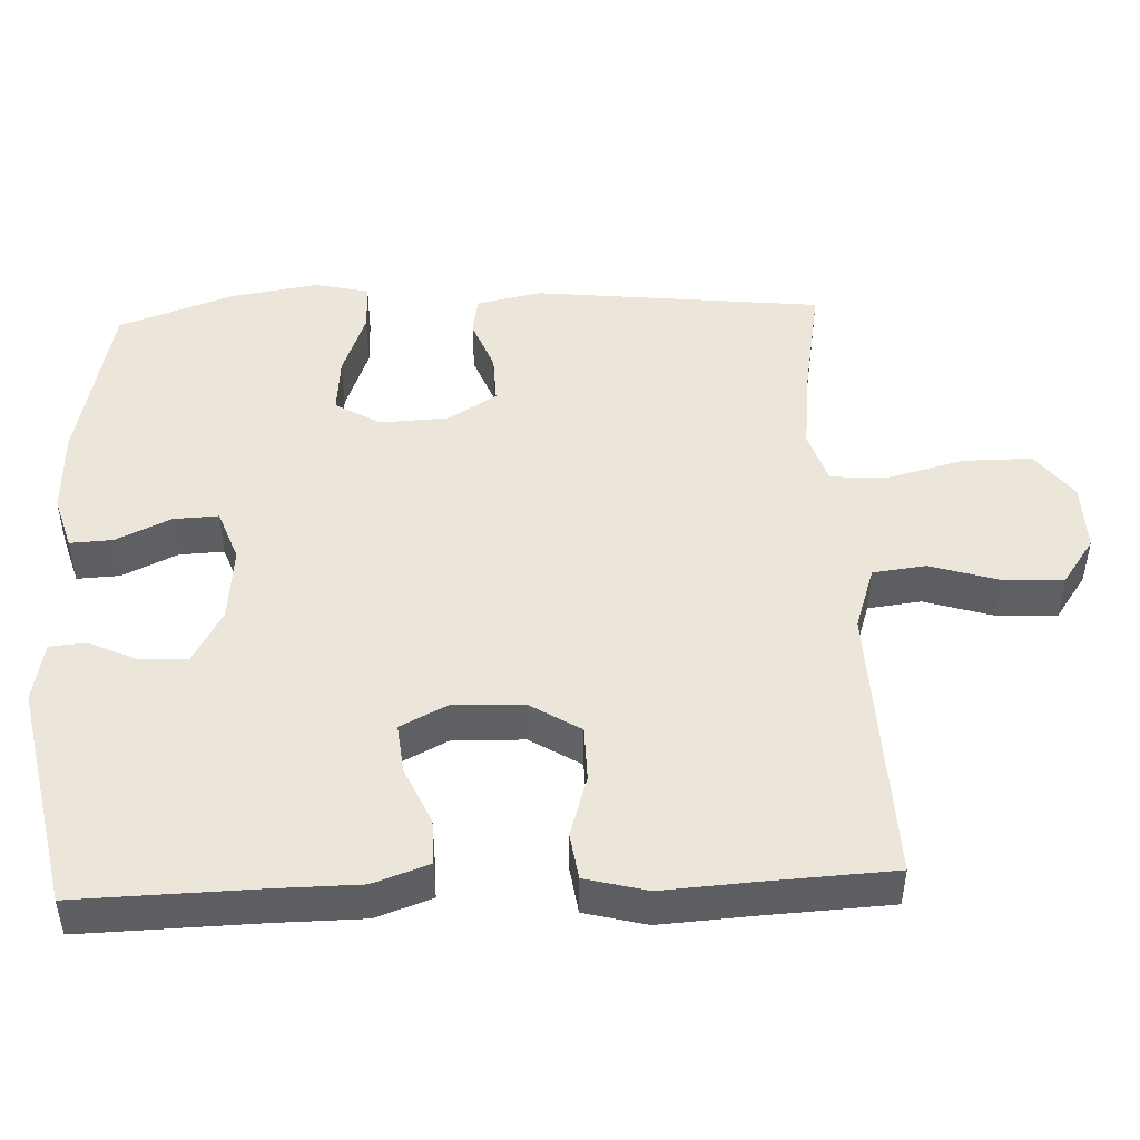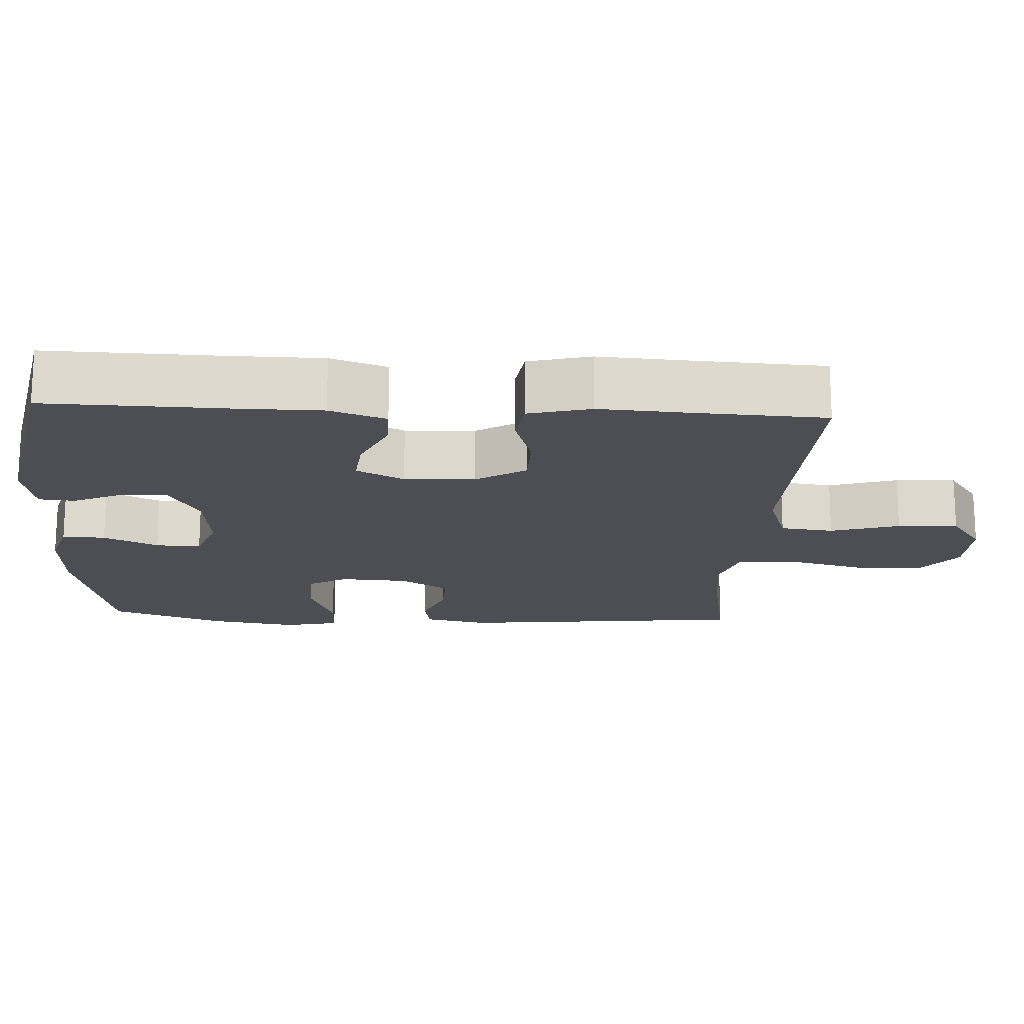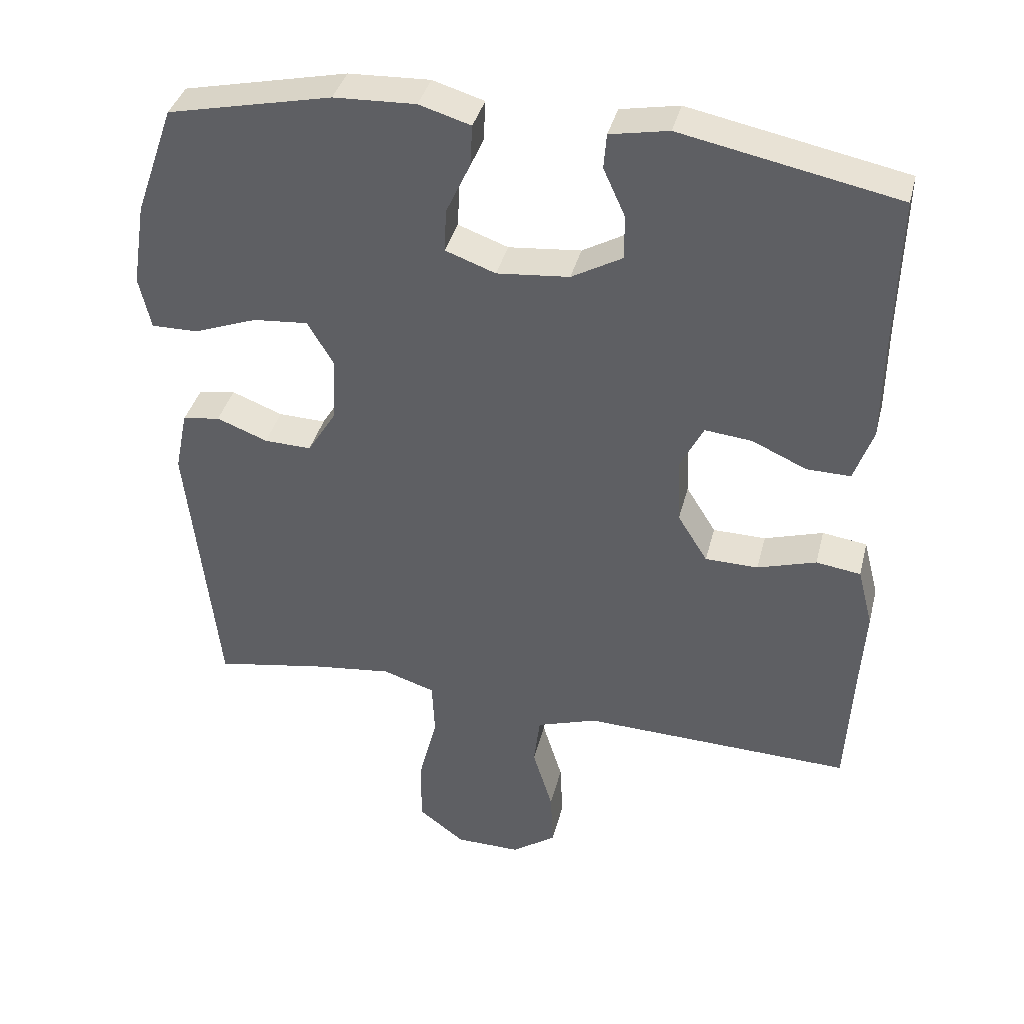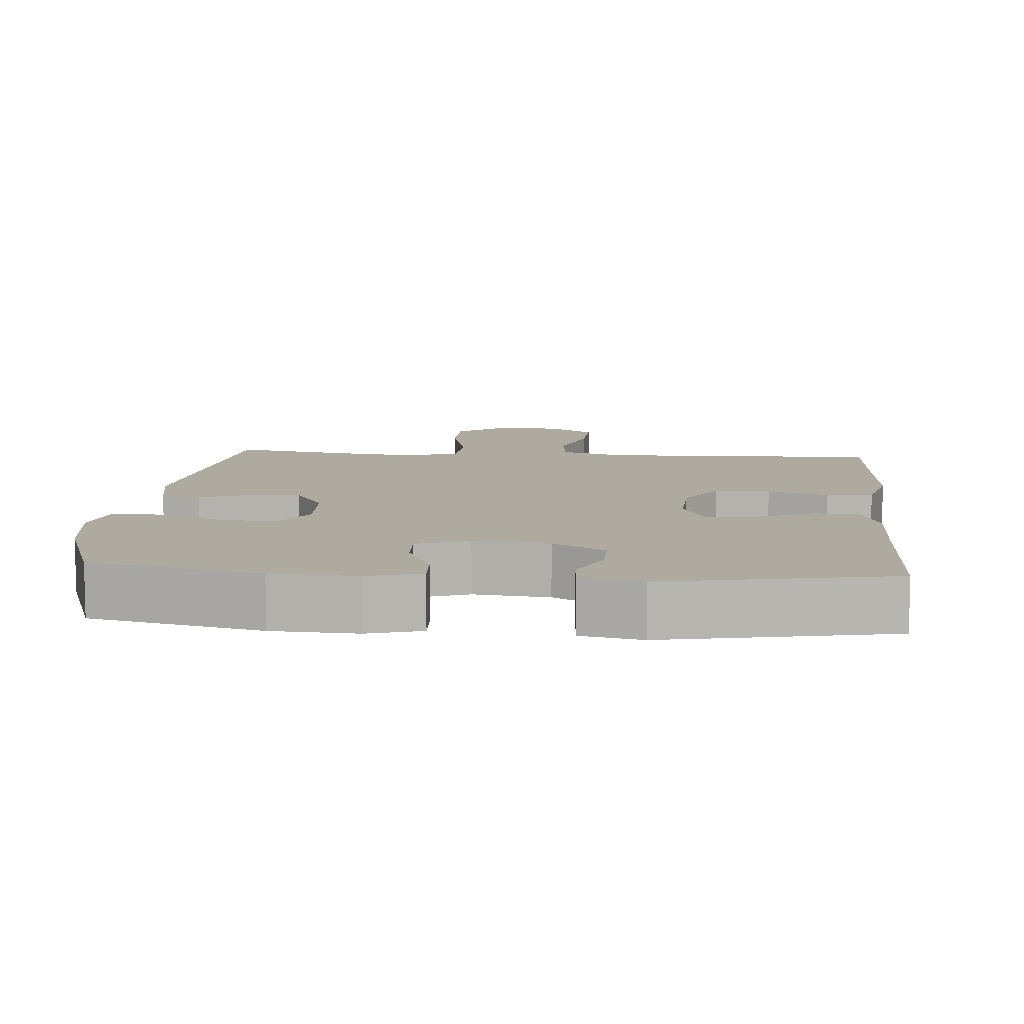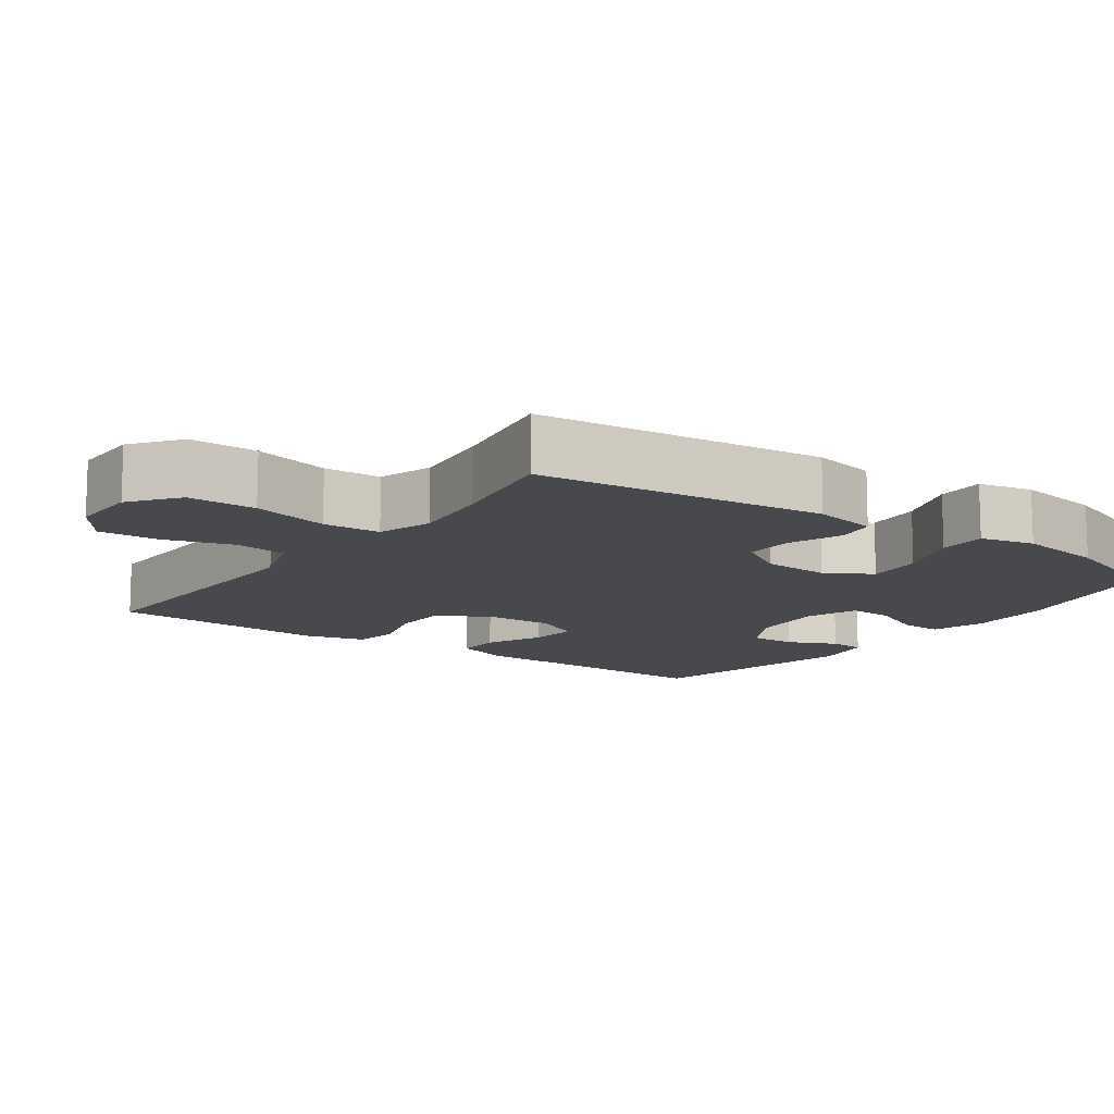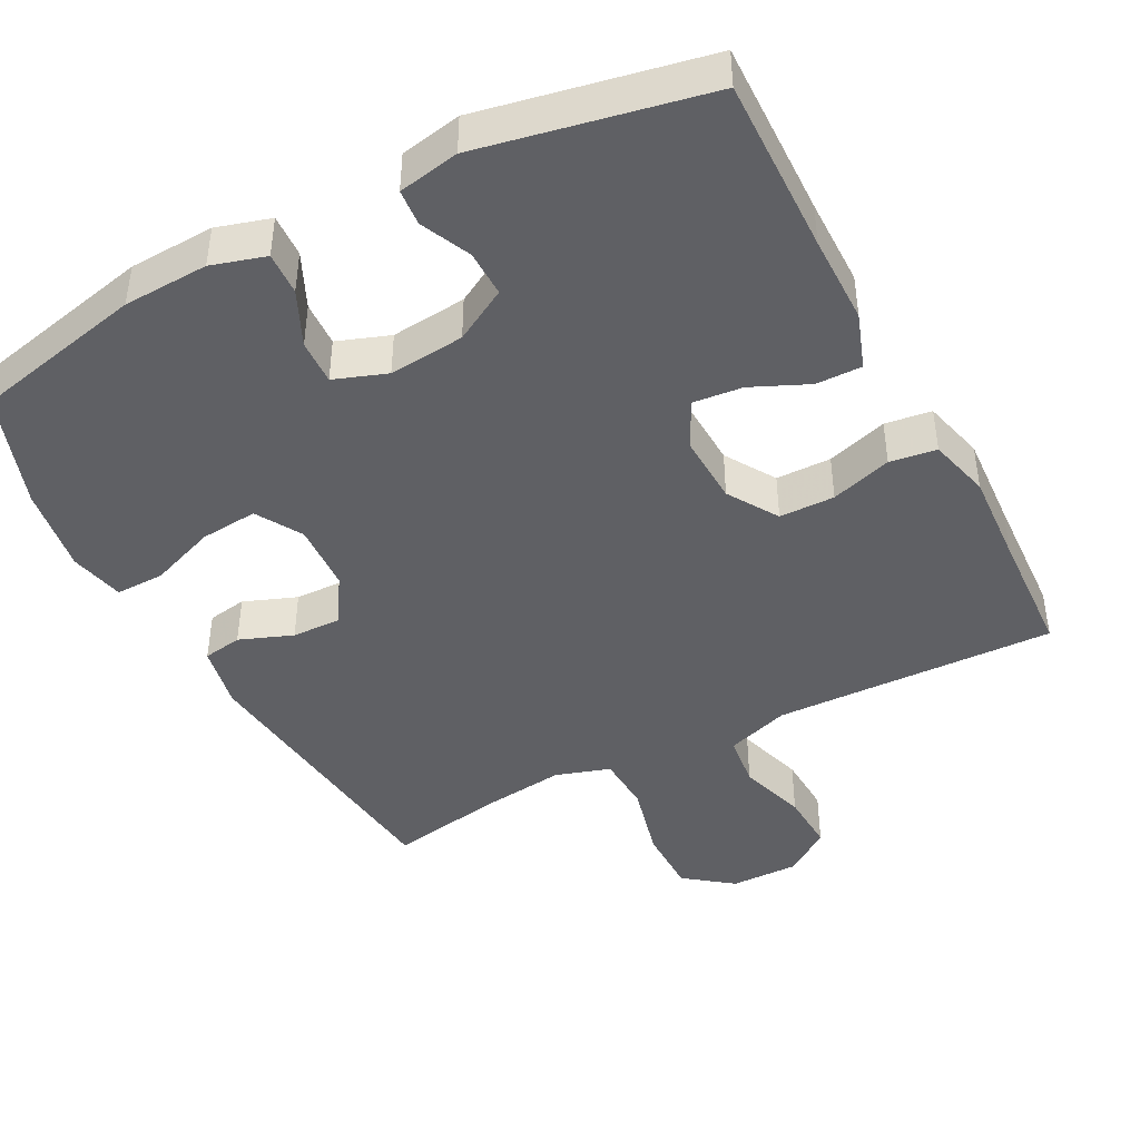
<metadata>
{"format":"obj","ext":"obj","renderer":"f3d","projection":"perspective","resolution":1024,"background":"white","views":[{"elev":47.5,"azim":87.5,"up":"+Y"},{"elev":-17.4,"azim":86.9,"up":"+Y"},{"elev":38.1,"azim":13.9,"up":"+Z"},{"elev":9.5,"azim":5.0,"up":"+Y"},{"elev":-12.2,"azim":-125.7,"up":"+Y"},{"elev":-43.6,"azim":27.7,"up":"+Y"}]}
</metadata>
<code>
v -0.5 0.07 -0.5
v -0.543 0.07 -0.103
v -0.525 0.07 -0.014
v -0.471 0.07 -0.005
v -0.398 0.07 -0.033
v -0.33 0.07 -0.035
v -0.289 0.07 0.031
v -0.284 0.07 0.125
v -0.321 0.07 0.188
v -0.4 0.07 0.181
v -0.491 0.07 0.147
v -0.558 0.07 0.146
v -0.575 0.07 0.221
v -0.556 0.07 0.341
v -0.5 0.07 0.5
v -0.265 0.07 0.552
v -0.148 0.07 0.557
v -0.074 0.07 0.535
v -0.077 0.07 0.476
v -0.112 0.07 0.401
v -0.115 0.07 0.339
v -0.043 0.07 0.313
v 0.061 0.07 0.323
v 0.134 0.07 0.364
v 0.133 0.07 0.428
v 0.102 0.07 0.496
v 0.106 0.07 0.546
v 0.19 0.07 0.562
v 0.5 0.07 0.5
v 0.494 0.07 0.257
v 0.493 0.07 0.135
v 0.466 0.07 0.058
v 0.403 0.07 0.059
v 0.325 0.07 0.094
v 0.257 0.07 0.101
v 0.224 0.07 0.036
v 0.228 0.07 -0.06
v 0.271 0.07 -0.129
v 0.347 0.07 -0.13
v 0.431 0.07 -0.104
v 0.495 0.07 -0.113
v 0.517 0.07 -0.198
v 0.509 0.07 -0.326
v 0.5 0.07 -0.5
v 0.245 0.07 -0.492
v 0.112 0.07 -0.488
v 0.025 0.07 -0.517
v 0.016 0.07 -0.59
v 0.045 0.07 -0.684
v 0.049 0.07 -0.767
v -0.015 0.07 -0.812
v -0.109 0.07 -0.811
v -0.175 0.07 -0.761
v -0.175 0.07 -0.667
v -0.148 0.07 -0.561
v -0.152 0.07 -0.482
v -0.227 0.07 -0.458
v -0.342 0.07 -0.472
v -0.5 0 -0.5
v -0.543 0 -0.103
v -0.525 0 -0.014
v -0.471 0 -0.005
v -0.398 0 -0.033
v -0.33 0 -0.035
v -0.289 0 0.031
v -0.284 0 0.125
v -0.321 0 0.188
v -0.4 0 0.181
v -0.491 0 0.147
v -0.558 0 0.146
v -0.575 0 0.221
v -0.556 0 0.341
v -0.5 0 0.5
v -0.265 0 0.552
v -0.148 0 0.557
v -0.074 0 0.535
v -0.077 0 0.476
v -0.112 0 0.401
v -0.115 0 0.339
v -0.043 0 0.313
v 0.061 0 0.323
v 0.134 0 0.364
v 0.133 0 0.428
v 0.102 0 0.496
v 0.106 0 0.546
v 0.19 0 0.562
v 0.5 0 0.5
v 0.494 0 0.257
v 0.493 0 0.135
v 0.466 0 0.058
v 0.403 0 0.059
v 0.325 0 0.094
v 0.257 0 0.101
v 0.224 0 0.036
v 0.228 0 -0.06
v 0.271 0 -0.129
v 0.347 0 -0.13
v 0.431 0 -0.104
v 0.495 0 -0.113
v 0.517 0 -0.198
v 0.509 0 -0.326
v 0.5 0 -0.5
v 0.245 0 -0.492
v 0.112 0 -0.488
v 0.025 0 -0.517
v 0.016 0 -0.59
v 0.045 0 -0.684
v 0.049 0 -0.767
v -0.015 0 -0.812
v -0.109 0 -0.811
v -0.175 0 -0.761
v -0.175 0 -0.667
v -0.148 0 -0.561
v -0.152 0 -0.482
v -0.227 0 -0.458
v -0.342 0 -0.472
f 53 54 55
f 52 53 55
f 51 52 55
f 50 51 55
f 49 50 55
f 48 49 55
f 47 48 55 56
f 46 47 56 57
f 43 44 45
f 45 46 57
f 43 45 57
f 42 43 57
f 41 42 57
f 40 41 57
f 39 40 57
f 32 33 34
f 31 32 34
f 30 31 34
f 29 30 34
f 28 29 34
f 27 28 34
f 26 27 34
f 25 26 34
f 24 25 34 35
f 23 24 35 36
f 18 19 20
f 17 18 20
f 16 17 20
f 15 16 20
f 14 15 20
f 13 14 20
f 12 13 20
f 11 12 20
f 10 11 20
f 9 10 20 21
f 8 9 21 22
f 3 4 5
f 2 3 5
f 1 2 5
f 58 1 5
f 58 5 6
f 38 39 57 58
f 58 6 7
f 38 58 7
f 37 38 7
f 23 36 37
f 22 23 37
f 8 22 37
f 7 8 37
f 113 112 111
f 113 111 110
f 113 110 109
f 113 109 108
f 113 108 107
f 113 107 106
f 114 113 106 105
f 115 114 105 104
f 103 102 101
f 115 104 103
f 115 103 101
f 115 101 100
f 115 100 99
f 115 99 98
f 115 98 97
f 92 91 90
f 92 90 89
f 92 89 88
f 92 88 87
f 92 87 86
f 92 86 85
f 92 85 84
f 92 84 83
f 93 92 83 82
f 94 93 82 81
f 78 77 76
f 78 76 75
f 78 75 74
f 78 74 73
f 78 73 72
f 78 72 71
f 78 71 70
f 78 70 69
f 78 69 68
f 79 78 68 67
f 80 79 67 66
f 63 62 61
f 63 61 60
f 63 60 59
f 63 59 116
f 64 63 116
f 116 115 97 96
f 65 64 116
f 65 116 96
f 65 96 95
f 95 94 81
f 95 81 80
f 95 80 66
f 95 66 65
f 1 59 60 2
f 2 60 61 3
f 3 61 62 4
f 4 62 63 5
f 5 63 64 6
f 6 64 65 7
f 7 65 66 8
f 8 66 67 9
f 9 67 68 10
f 10 68 69 11
f 11 69 70 12
f 12 70 71 13
f 13 71 72 14
f 14 72 73 15
f 15 73 74 16
f 16 74 75 17
f 17 75 76 18
f 18 76 77 19
f 19 77 78 20
f 20 78 79 21
f 21 79 80 22
f 22 80 81 23
f 23 81 82 24
f 24 82 83 25
f 25 83 84 26
f 26 84 85 27
f 27 85 86 28
f 28 86 87 29
f 29 87 88 30
f 30 88 89 31
f 31 89 90 32
f 32 90 91 33
f 33 91 92 34
f 34 92 93 35
f 35 93 94 36
f 36 94 95 37
f 37 95 96 38
f 38 96 97 39
f 39 97 98 40
f 40 98 99 41
f 41 99 100 42
f 42 100 101 43
f 43 101 102 44
f 44 102 103 45
f 45 103 104 46
f 46 104 105 47
f 47 105 106 48
f 48 106 107 49
f 49 107 108 50
f 50 108 109 51
f 51 109 110 52
f 52 110 111 53
f 53 111 112 54
f 54 112 113 55
f 55 113 114 56
f 56 114 115 57
f 57 115 116 58
f 58 116 59 1

</code>
